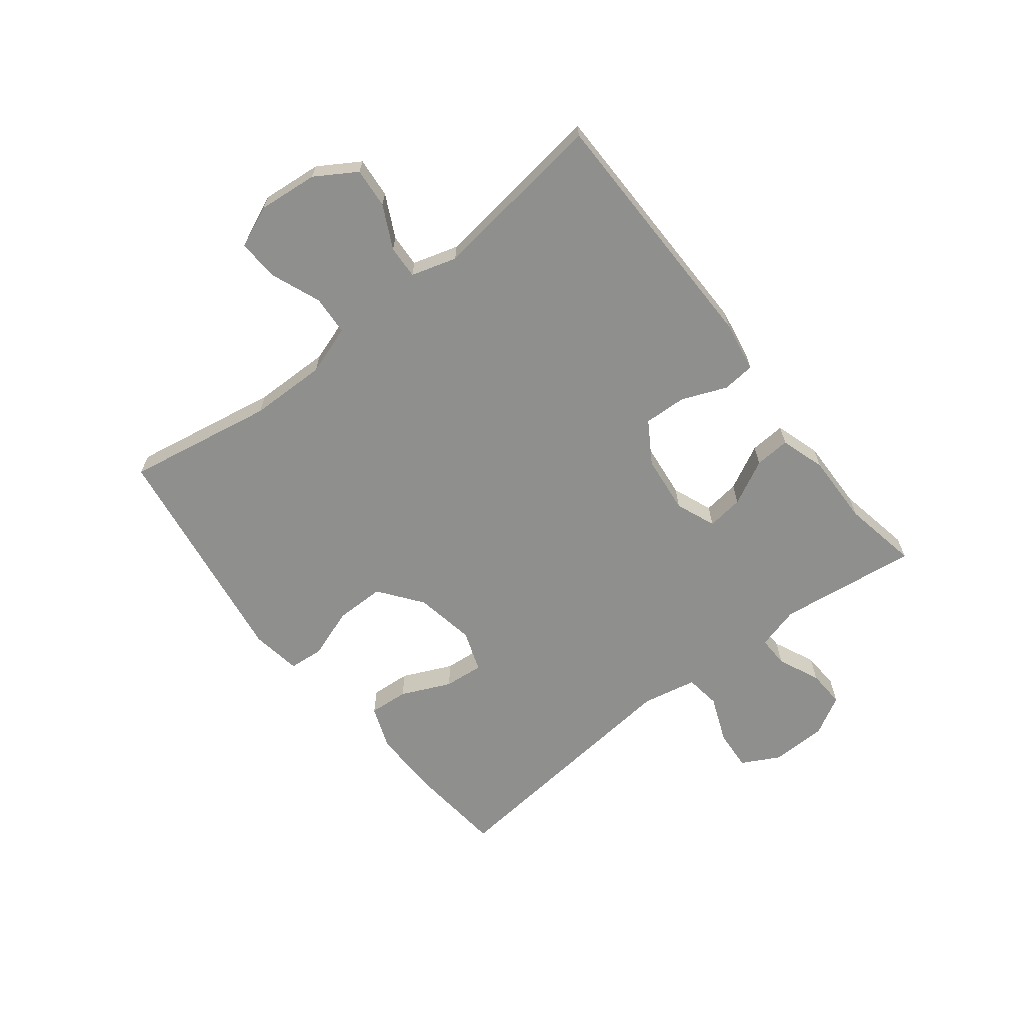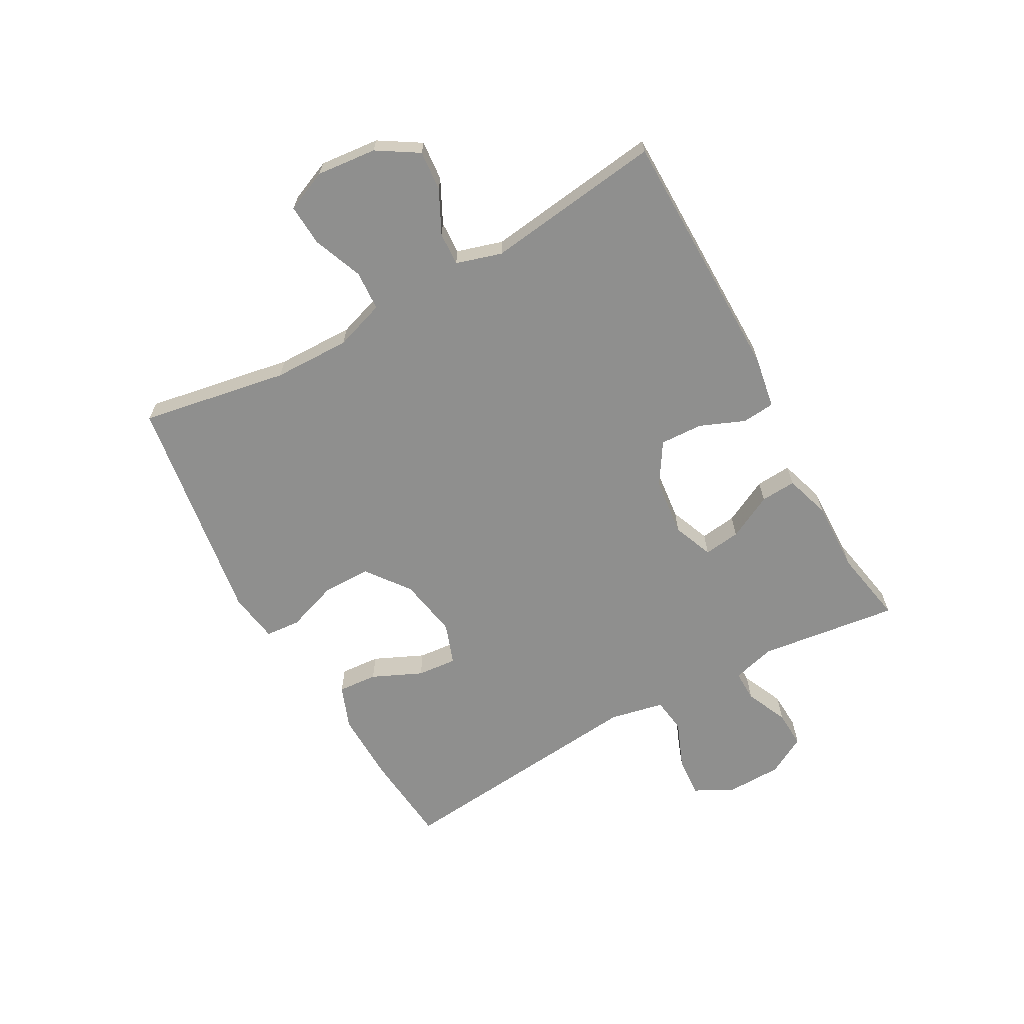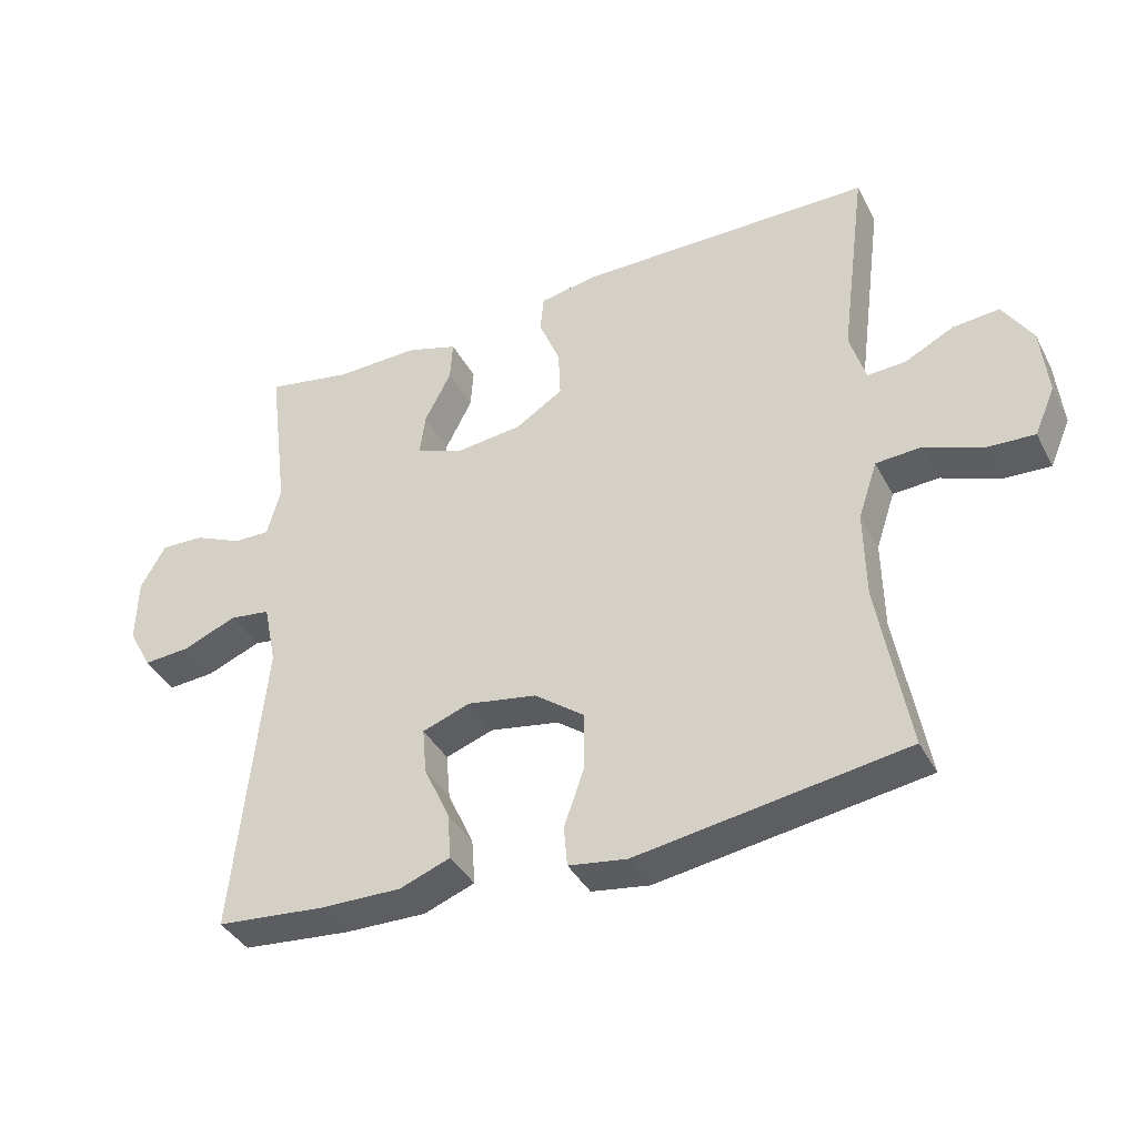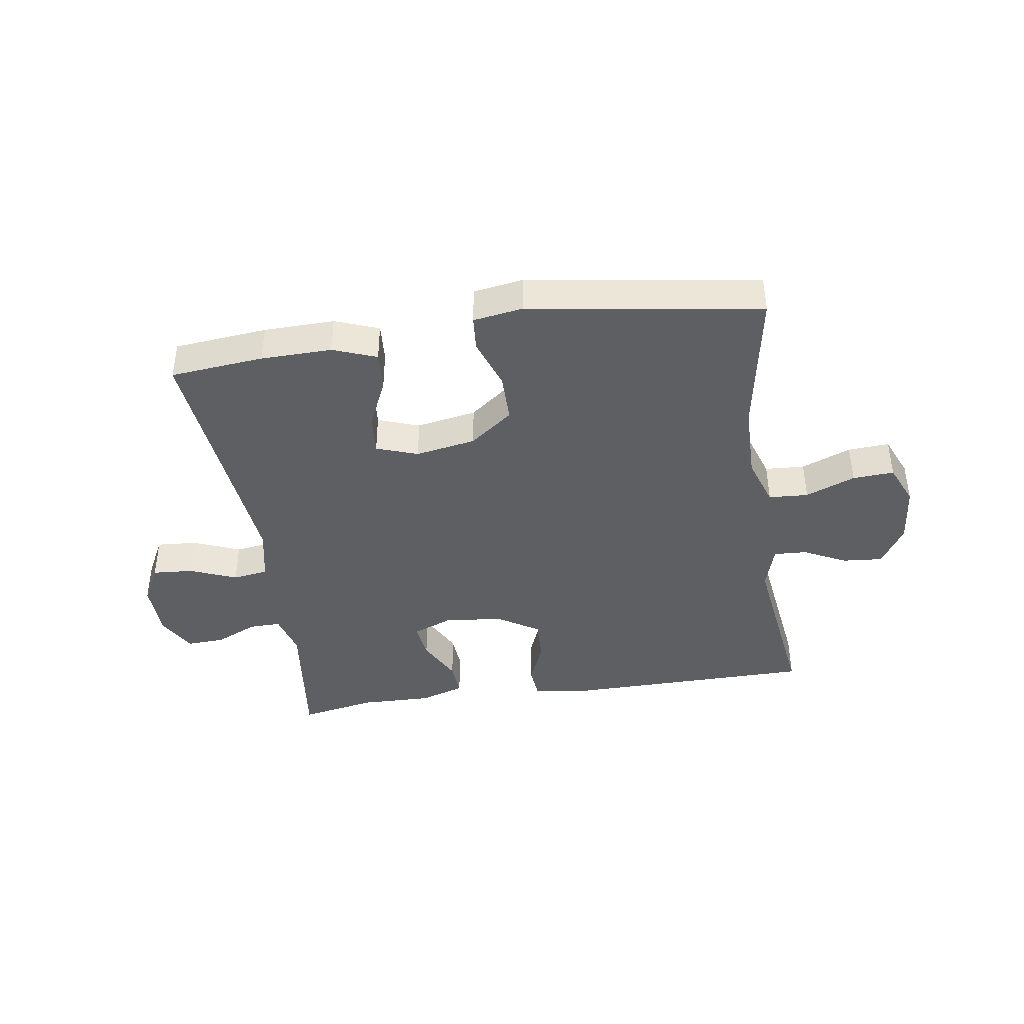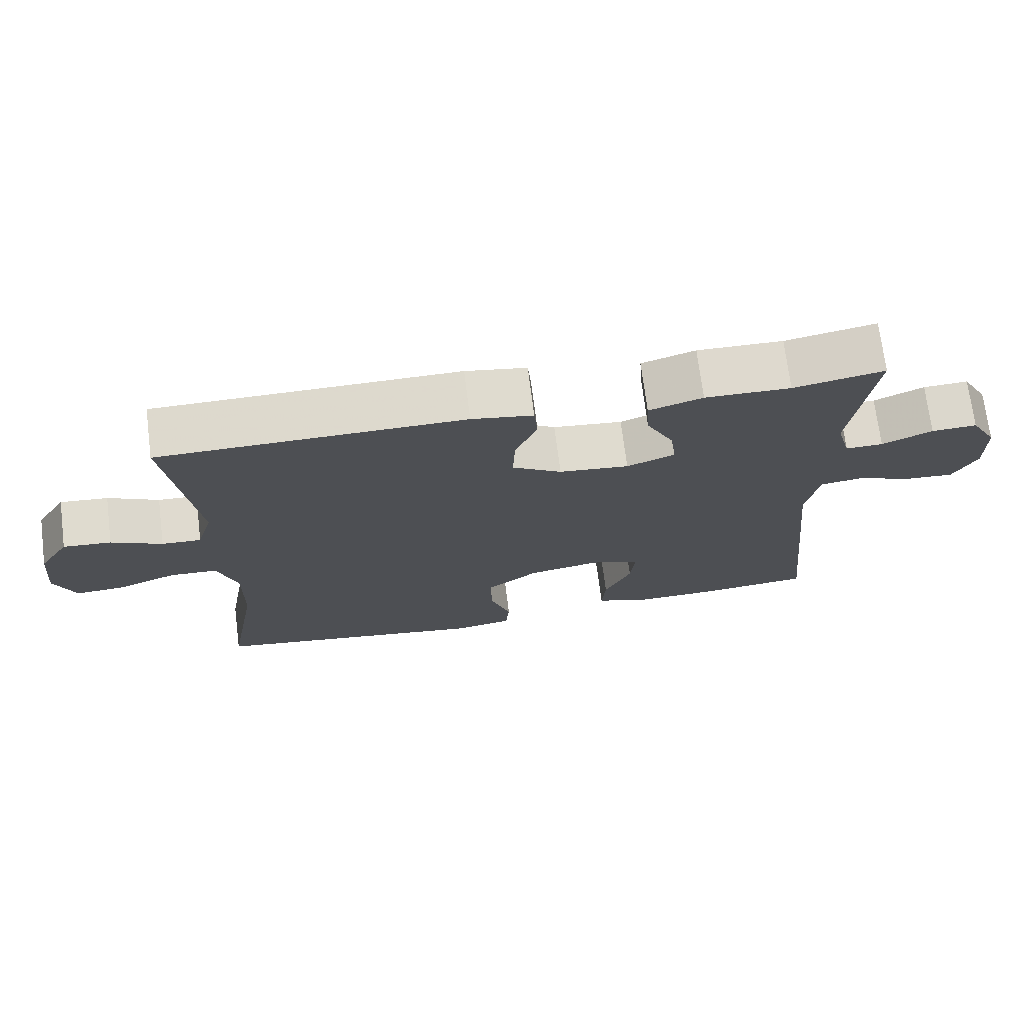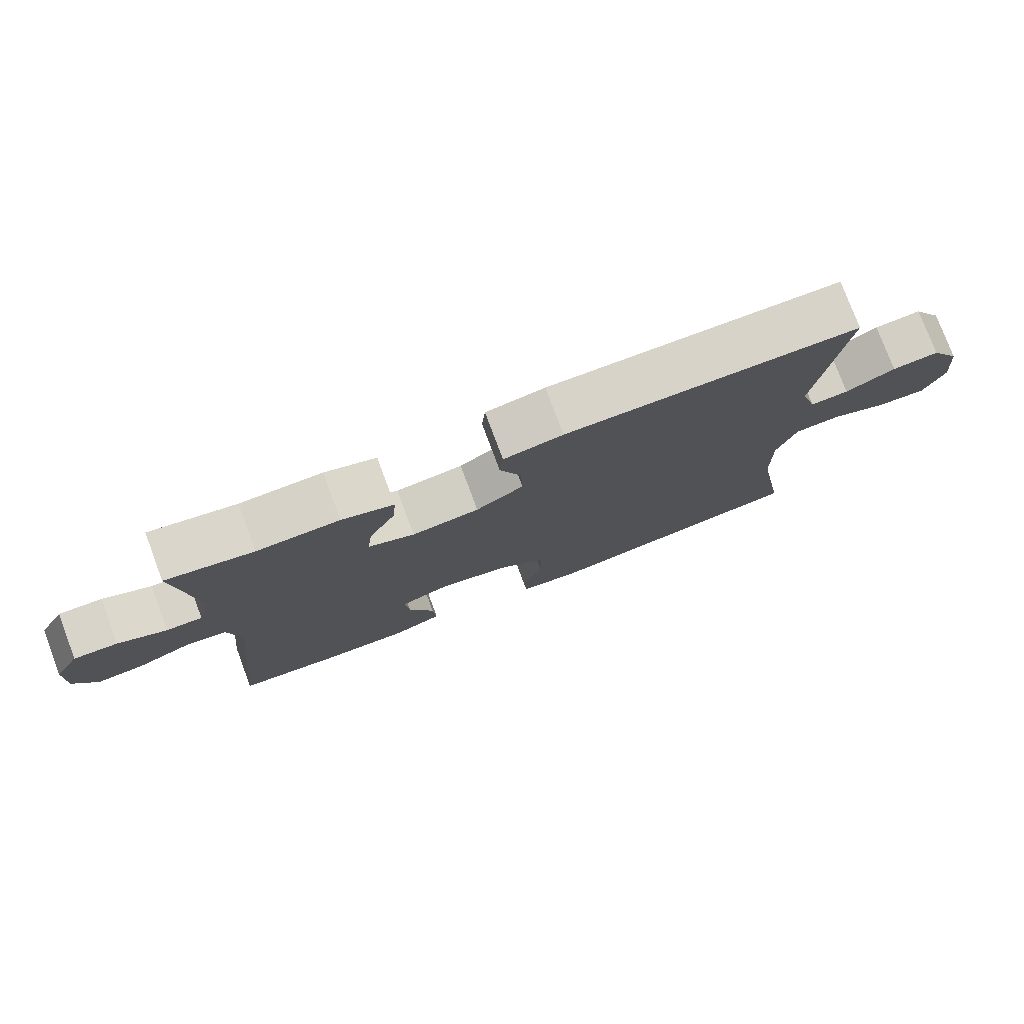
<metadata>
{"format":"obj","ext":"obj","renderer":"f3d","projection":"perspective","resolution":1024,"background":"white","views":[{"elev":-65.2,"azim":-51.9,"up":"+Y"},{"elev":-65.1,"azim":-61.0,"up":"+Y"},{"elev":-38.9,"azim":-154.5,"up":"+Z"},{"elev":-41.4,"azim":-171.3,"up":"+Y"},{"elev":71.9,"azim":-7.2,"up":"+Z"},{"elev":77.5,"azim":159.5,"up":"+Z"}]}
</metadata>
<code>
v -0.5 0.07 0.5
v -0.069 0.07 0.503
v 0.018 0.07 0.488
v 0.023 0.07 0.433
v -0.008 0.07 0.357
v -0.011 0.07 0.285
v 0.059 0.07 0.241
v 0.158 0.07 0.23
v 0.226 0.07 0.257
v 0.218 0.07 0.319
v 0.179 0.07 0.395
v 0.175 0.07 0.455
v 0.251 0.07 0.479
v 0.372 0.07 0.476
v 0.5 0.07 0.5
v 0.47 0.07 0.264
v 0.49 0.07 0.191
v 0.543 0.07 0.192
v 0.614 0.07 0.224
v 0.678 0.07 0.227
v 0.715 0.07 0.161
v 0.717 0.07 0.066
v 0.683 0.07 0.002
v 0.614 0.07 0.007
v 0.535 0.07 0.039
v 0.475 0.07 0.031
v 0.456 0.07 -0.061
v 0.5 0.07 -0.5
v 0.342 0.07 -0.515
v 0.222 0.07 -0.517
v 0.148 0.07 -0.489
v 0.153 0.07 -0.422
v 0.191 0.07 -0.338
v 0.197 0.07 -0.271
v 0.127 0.07 -0.246
v 0.025 0.07 -0.264
v -0.048 0.07 -0.319
v -0.048 0.07 -0.402
v -0.018 0.07 -0.488
v -0.023 0.07 -0.547
v -0.108 0.07 -0.56
v -0.5 0.07 -0.5
v -0.456 0.07 -0.251
v -0.454 0.07 -0.121
v -0.482 0.07 -0.037
v -0.549 0.07 -0.033
v -0.633 0.07 -0.066
v -0.703 0.07 -0.07
v -0.733 0.07 0
v -0.723 0.07 0.101
v -0.68 0.07 0.17
v -0.612 0.07 0.164
v -0.54 0.07 0.128
v -0.484 0.07 0.125
v -0.461 0.07 0.202
v -0.5 0 0.5
v -0.069 0 0.503
v 0.018 0 0.488
v 0.023 0 0.433
v -0.008 0 0.357
v -0.011 0 0.285
v 0.059 0 0.241
v 0.158 0 0.23
v 0.226 0 0.257
v 0.218 0 0.319
v 0.179 0 0.395
v 0.175 0 0.455
v 0.251 0 0.479
v 0.372 0 0.476
v 0.5 0 0.5
v 0.47 0 0.264
v 0.49 0 0.191
v 0.543 0 0.192
v 0.614 0 0.224
v 0.678 0 0.227
v 0.715 0 0.161
v 0.717 0 0.066
v 0.683 0 0.002
v 0.614 0 0.007
v 0.535 0 0.039
v 0.475 0 0.031
v 0.456 0 -0.061
v 0.5 0 -0.5
v 0.342 0 -0.515
v 0.222 0 -0.517
v 0.148 0 -0.489
v 0.153 0 -0.422
v 0.191 0 -0.338
v 0.197 0 -0.271
v 0.127 0 -0.246
v 0.025 0 -0.264
v -0.048 0 -0.319
v -0.048 0 -0.402
v -0.018 0 -0.488
v -0.023 0 -0.547
v -0.108 0 -0.56
v -0.5 0 -0.5
v -0.456 0 -0.251
v -0.454 0 -0.121
v -0.482 0 -0.037
v -0.549 0 -0.033
v -0.633 0 -0.066
v -0.703 0 -0.07
v -0.733 0 0
v -0.723 0 0.101
v -0.68 0 0.17
v -0.612 0 0.164
v -0.54 0 0.128
v -0.484 0 0.125
v -0.461 0 0.202
f 50 51 52 53
f 50 53 54
f 49 50 54
f 46 47 48 49
f 45 46 49 54
f 44 45 54 55
f 40 41 42 43
f 38 39 40 43
f 37 38 43 44
f 36 37 44 55
f 30 31 32 33
f 30 33 34
f 27 28 29 30
f 26 27 30 34
f 22 23 24 25
f 22 25 26
f 21 22 26
f 18 19 20 21
f 17 18 21 26
f 16 17 26 34
f 14 15 16 34
f 10 11 12 13
f 9 10 13 14
f 2 3 4 5
f 2 5 6
f 1 2 6
f 35 36 55 1
f 9 14 34 35
f 8 9 35
f 7 8 35
f 1 6 7 35
f 108 107 106 105
f 109 108 105
f 109 105 104
f 104 103 102 101
f 109 104 101 100
f 110 109 100 99
f 98 97 96 95
f 98 95 94 93
f 99 98 93 92
f 110 99 92 91
f 88 87 86 85
f 89 88 85
f 85 84 83 82
f 89 85 82 81
f 80 79 78 77
f 81 80 77
f 81 77 76
f 76 75 74 73
f 81 76 73 72
f 89 81 72 71
f 89 71 70 69
f 68 67 66 65
f 69 68 65 64
f 60 59 58 57
f 61 60 57
f 61 57 56
f 56 110 91 90
f 90 89 69 64
f 90 64 63
f 90 63 62
f 90 62 61 56
f 1 56 57 2
f 2 57 58 3
f 3 58 59 4
f 4 59 60 5
f 5 60 61 6
f 6 61 62 7
f 7 62 63 8
f 8 63 64 9
f 9 64 65 10
f 10 65 66 11
f 11 66 67 12
f 12 67 68 13
f 13 68 69 14
f 14 69 70 15
f 15 70 71 16
f 16 71 72 17
f 17 72 73 18
f 18 73 74 19
f 19 74 75 20
f 20 75 76 21
f 21 76 77 22
f 22 77 78 23
f 23 78 79 24
f 24 79 80 25
f 25 80 81 26
f 26 81 82 27
f 27 82 83 28
f 28 83 84 29
f 29 84 85 30
f 30 85 86 31
f 31 86 87 32
f 32 87 88 33
f 33 88 89 34
f 34 89 90 35
f 35 90 91 36
f 36 91 92 37
f 37 92 93 38
f 38 93 94 39
f 39 94 95 40
f 40 95 96 41
f 41 96 97 42
f 42 97 98 43
f 43 98 99 44
f 44 99 100 45
f 45 100 101 46
f 46 101 102 47
f 47 102 103 48
f 48 103 104 49
f 49 104 105 50
f 50 105 106 51
f 51 106 107 52
f 52 107 108 53
f 53 108 109 54
f 54 109 110 55
f 55 110 56 1

</code>
